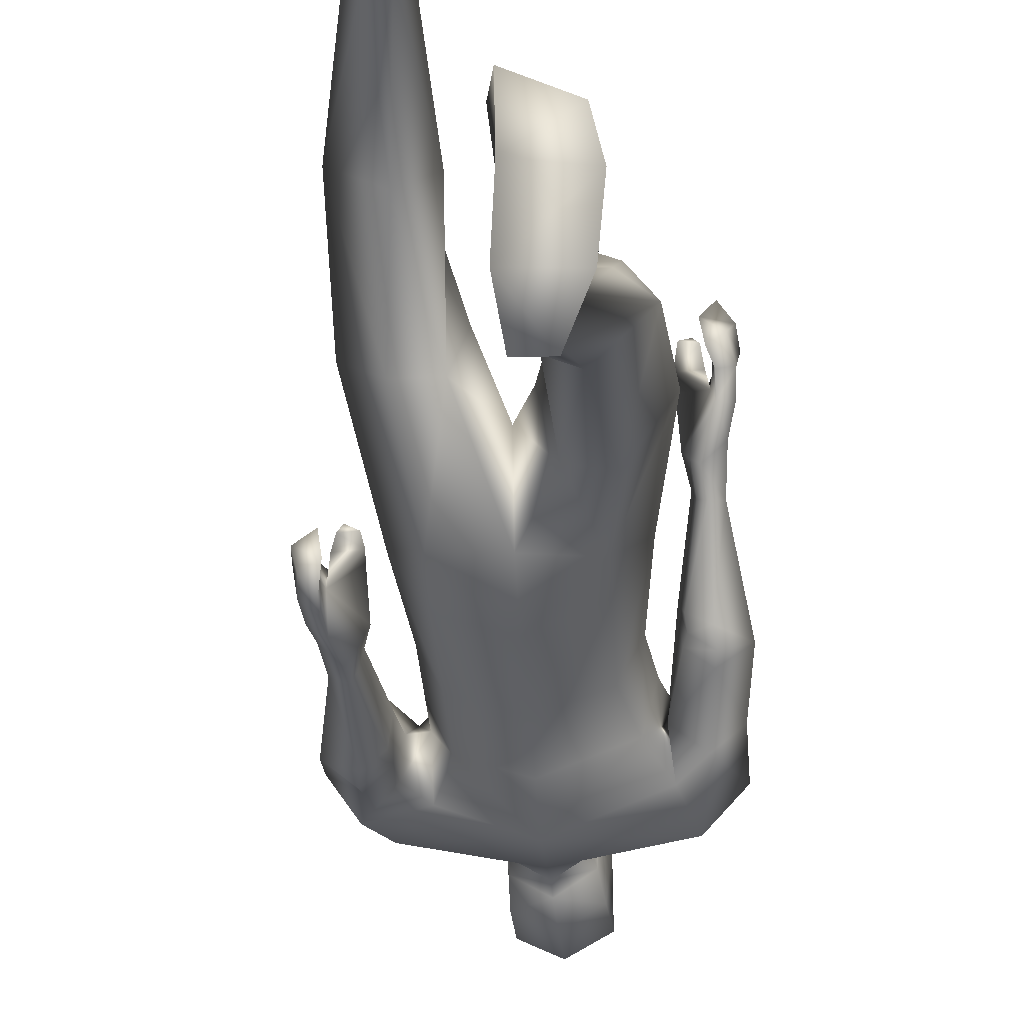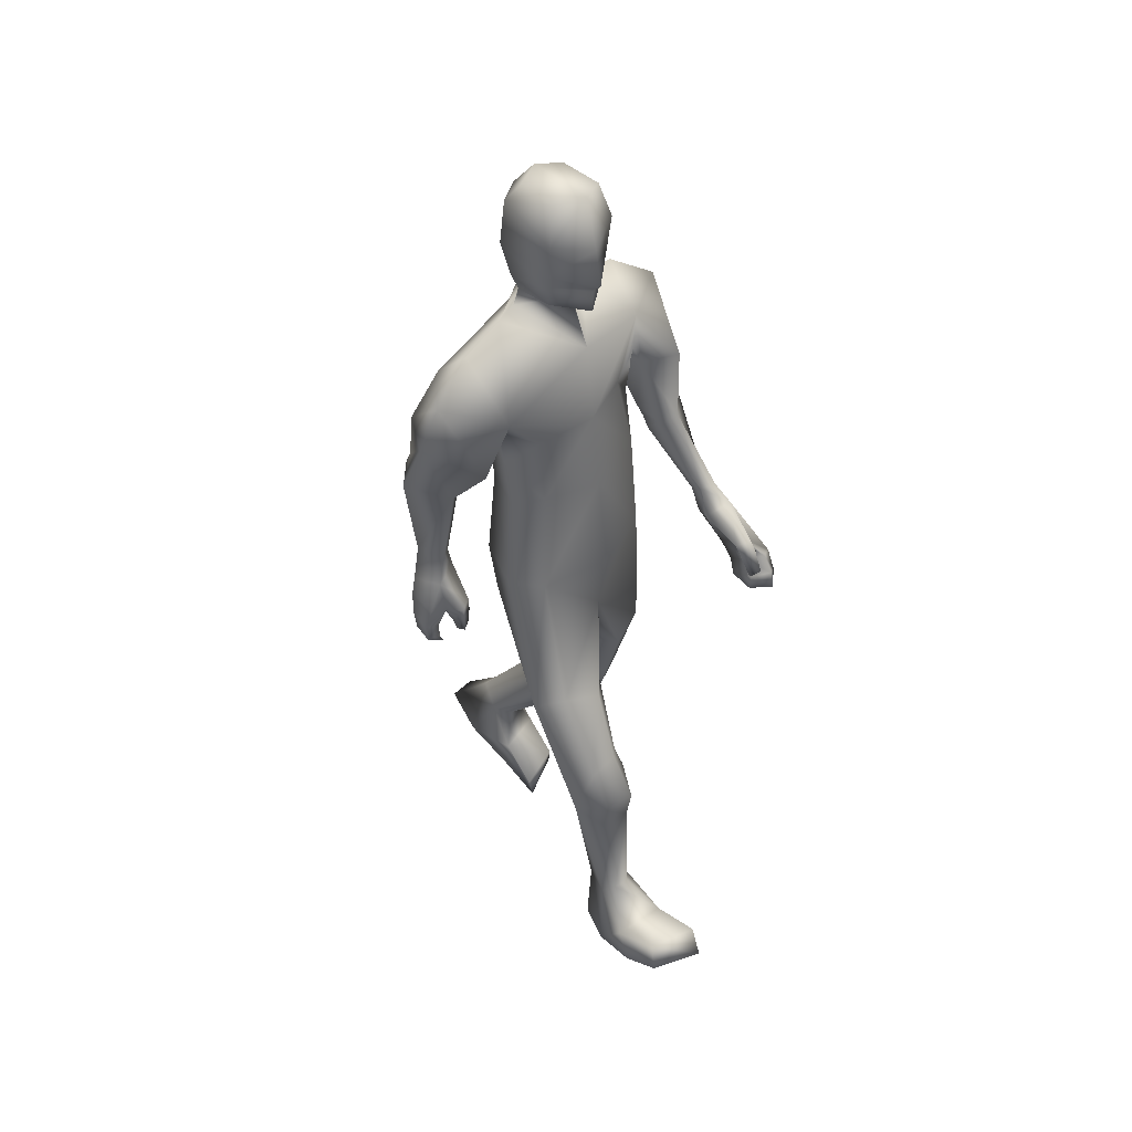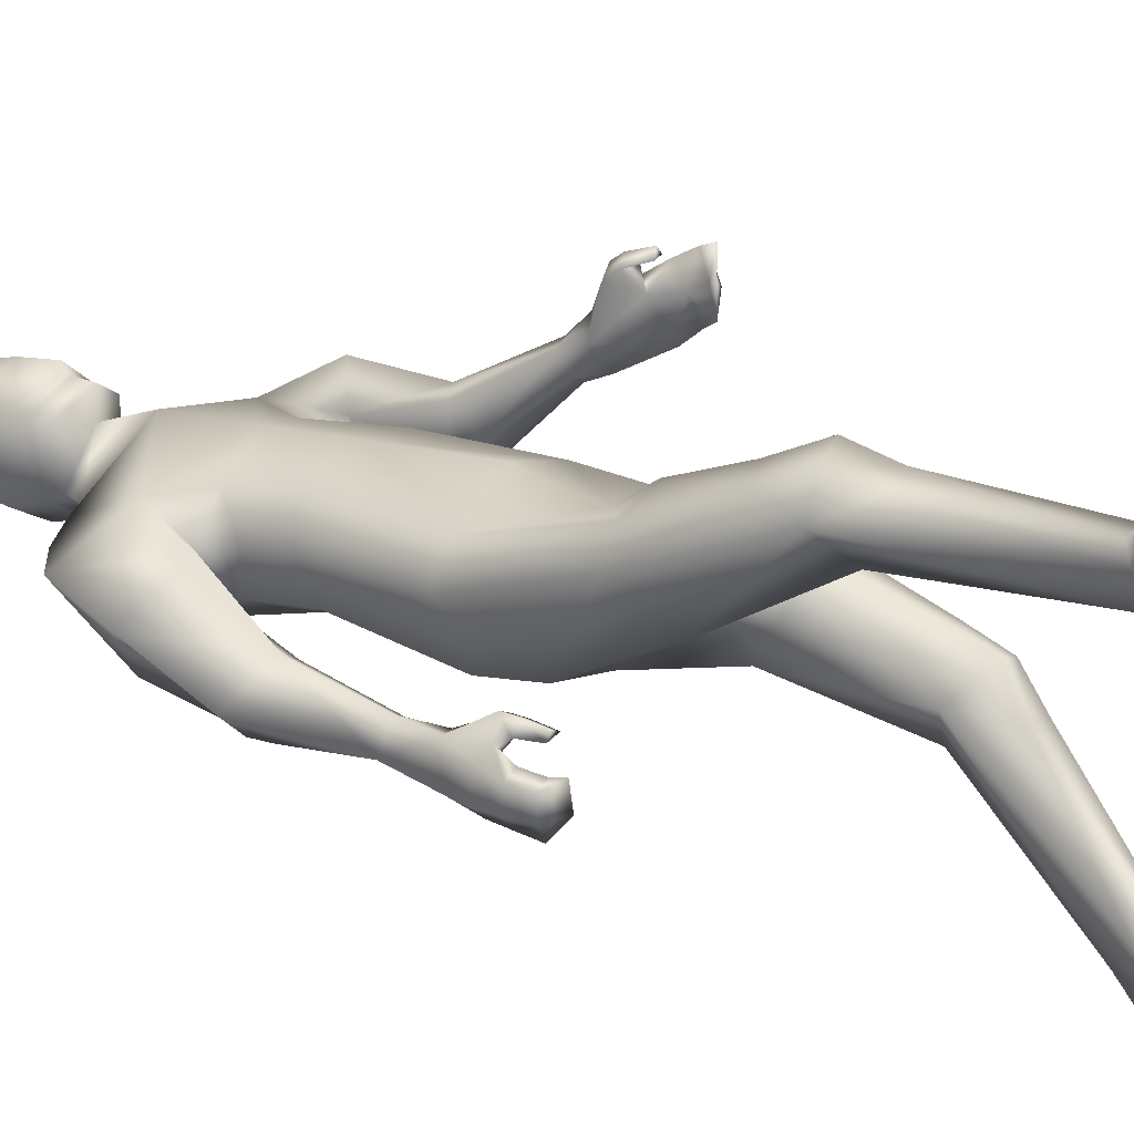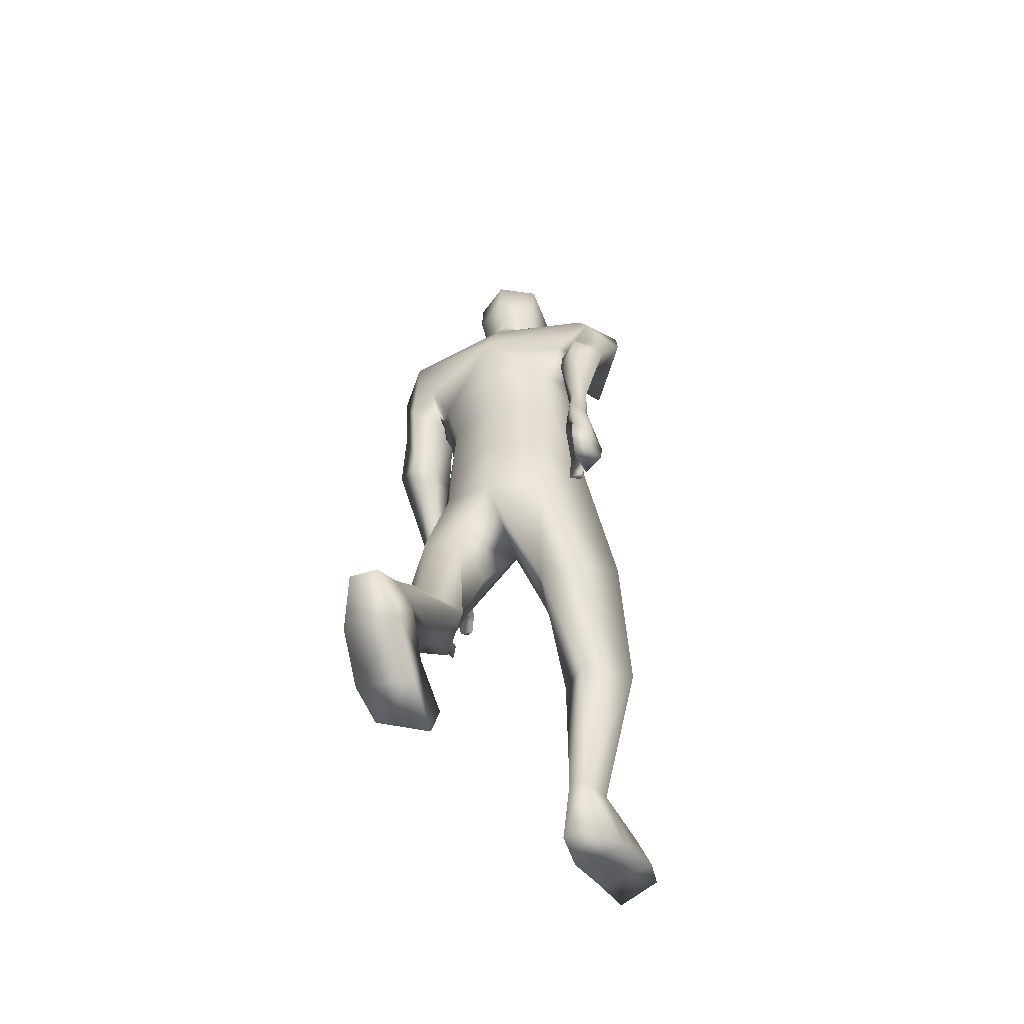
<metadata>
{"format":"obj","ext":"obj","renderer":"f3d","projection":"perspective","resolution":1024,"background":"white","views":[{"elev":-40.7,"azim":-173.9,"up":"+Y"},{"elev":42.5,"azim":135.0,"up":"+Z"},{"elev":24.0,"azim":123.8,"up":"+Y"},{"elev":-55.7,"azim":21.4,"up":"+Z"}]}
</metadata>
<code>
o HumanMale
v -0.339 0.05886 2.17
v 0.06019 0.2296 2.593
v 0.06006 -0.247 2.57
v -0.2782 0.0415 2.595
v -0.1989 0.168 2.642
v -0.1925 -0.1491 2.583
v -0.3606 0.01504 2.969
v 0.0739 -0.373 3.015
v -0.3316 -0.1886 3.034
v -0.2772 0.1021 3.225
v 0.08131 0.172 3.281
v -0.3198 -0.09272 3.389
v -0.1462 -0.08354 3.415
v -0.5488 -0.05871 3.232
v 0.03945 0.2616 2.164
v 0.04163 -0.2963 2.143
v -0.2134 -0.1511 2.178
v 0.02524 0.2019 1.866
v 0.08377 -0.2731 3.304
v -0.3955 -0.2391 3.234
v -0.05918 -0.08992 3.439
v -0.5547 -0.009139 2.99
v -0.4438 -0.1718 2.909
v -0.4183 0.2269 3.02
v -0.5978 0.05293 2.68
v -0.4407 0.2131 2.676
v -0.4771 -0.04869 2.661
v -0.3203 -0.06069 2.898
v -0.3287 0.09371 2.948
v -0.3764 0.1871 2.644
v -0.3856 0.02746 2.65
v -0.4885 -0.0309 2.602
v -0.403 0.04147 2.602
v -0.4806 0.01752 2.537
v -0.3987 0.08048 2.552
v -0.5433 0.2973 2.311
v -0.4912 0.2793 2.285
v -0.4584 0.3005 2.304
v -0.4428 0.3721 2.348
v -0.5049 0.3934 2.354
v -0.5614 0.3908 2.155
v -0.524 0.4728 2.283
v -0.4787 0.3298 2.182
v -0.4231 0.4197 2.228
v -0.4481 0.3818 2.217
v -0.2438 0.168 2.167
v -0.2185 -0.1419 2.01
v 0.02754 -0.2436 1.844
v -0.4541 -0.002767 1.501
v -0.3526 0.08209 1.458
v -0.2843 -0.2436 1.541
v -0.207 0.1116 1.389
v -0.07202 -0.02722 1.417
v -0.1265 -0.2086 1.53
v -0.3537 -0.04636 1.073
v -0.2375 -0.3439 1.035
v -0.2393 0.004387 1.096
v -0.1576 -0.09186 1.097
v -0.3463 -0.1029 0.9027
v -0.2303 -0.05923 0.8816
v -0.1103 -0.1791 0.9906
v -0.4359 -0.1966 0.9627
v -0.3276 -0.2323 0.7937
v -0.2086 -0.2093 0.79
v -0.2762 -0.6817 0.4183
v -0.2306 -0.6224 0.4038
v -0.2236 -0.7745 0.4994
v -0.1663 -0.6102 0.3923
v -0.1132 -0.6738 0.427
v -0.1501 -0.7707 0.5055
v -0.3307 -0.8347 0.1906
v -0.09434 -0.8244 0.1721
v -0.2387 -0.9996 0.2895
v -0.1211 -0.9945 0.2849
v -0.332 -0.6273 0.2049
v -0.1118 -0.5707 0.2028
v -0.3041 -0.4558 0.1053
v -0.3333 -0.489 0.005056
v -0.3651 -0.625 0.08438
v -0.1203 -0.6041 0.04957
v -0.09644 -0.3995 0.06833
v -0.1269 -0.4084 -0.04854
v -0.03712 -0.07661 3.508
v 0.09003 0.08979 3.493
v -0.5116 0.5942 2.142
v -0.5928 0.4684 2.076
v -0.5212 0.5517 2.109
v -0.4124 0.6493 2.127
v -0.4716 0.6772 2.148
v -0.5073 0.6449 2.122
v -0.4981 0.6826 2.048
v -0.434 0.6846 2.033
v -0.4759 0.7107 2.052
v -0.4146 0.6096 2.178
v -0.4735 0.6422 2.194
v -0.5376 0.4214 2.019
v -0.6015 0.5409 2.005
v -0.5351 0.5815 1.996
v -0.5796 0.5958 1.917
v -0.5296 0.6174 1.924
v -0.5028 0.6334 1.885
v -0.5406 0.483 1.948
v -0.5176 0.5229 1.891
v -0.5762 0.5763 2.14
v -0.6146 0.634 2.046
v -0.5615 0.6535 2.056
v -0.6067 0.678 1.971
v -0.5668 0.6985 1.978
v -0.5559 0.726 1.917
v -0.05143 -0.1075 3.566
v -0.0598 0.1151 3.537
v -0.07466 -0.1232 3.902
v -0.08156 0.1409 3.814
v -0.03286 -0.07424 3.977
v -0.03448 0.1127 3.968
v 0.08891 -0.1817 3.507
v 0.02313 0.1433 1.752
v 0.0884 -0.2166 3.553
v 0.08997 0.2074 3.482
v 0.08263 -0.2362 3.874
v 0.08709 0.2222 3.769
v 0.08145 -0.1191 4.003
v 0.08345 0.1665 3.981
v 0.425 0.04574 2.139
v 0.3975 0.04267 2.573
v 0.3211 0.1689 2.625
v 0.3117 -0.1483 2.567
v 0.3953 -0.01763 2.919
v 0.3991 -0.201 3.044
v 0.4488 0.0981 3.04
v 0.4993 -0.08903 3.316
v 0.3192 -0.08364 3.403
v 0.6845 -0.06291 3.17
v 0.2918 -0.2215 2.103
v 0.5354 -0.2209 3.199
v 0.2354 -0.09082 3.435
v 0.7119 -0.1501 2.925
v 0.601 -0.3261 2.943
v 0.5323 0.04052 2.788
v 0.6767 -0.3185 2.62
v 0.5166 -0.1896 2.53
v 0.5569 -0.4033 2.681
v 0.4774 -0.2424 2.86
v 0.4576 -0.09896 2.819
v 0.4526 -0.226 2.527
v 0.4631 -0.3468 2.633
v 0.5615 -0.4276 2.623
v 0.475 -0.3667 2.586
v 0.5458 -0.4307 2.543
v 0.4646 -0.368 2.523
v 0.5849 -0.36 2.187
v 0.5248 -0.3875 2.183
v 0.5008 -0.3532 2.177
v 0.4841 -0.2781 2.169
v 0.5341 -0.2504 2.169
v 0.5835 -0.4 1.981
v 0.5557 -0.2576 2.014
v 0.523 -0.4183 2.069
v 0.4497 -0.2904 2.052
v 0.4858 -0.357 2.067
v 0.3275 0.1696 2.135
v 0.2791 -0.1874 1.875
v 0.4959 0.2691 1.58
v 0.3919 0.3575 1.608
v 0.3306 0.06178 1.445
v 0.2438 0.4219 1.58
v 0.1117 0.2969 1.507
v 0.1704 0.06914 1.46
v 0.3826 0.5284 1.24
v 0.2693 0.3341 1.01
v 0.2682 0.5459 1.293
v 0.1879 0.4722 1.229
v 0.3706 0.6036 1.078
v 0.2534 0.6461 1.094
v 0.1385 0.4805 1.092
v 0.4632 0.4971 1.055
v 0.3501 0.584 0.9098
v 0.2308 0.5995 0.9244
v 0.2942 0.513 0.3294
v 0.2538 0.5615 0.364
v 0.2443 0.3894 0.3245
v 0.1899 0.58 0.3653
v 0.1312 0.5094 0.3431
v 0.171 0.3858 0.3326
v 0.3499 0.5613 0.06178
v 0.1142 0.5882 0.05917
v 0.2534 0.3757 0.0157
v 0.1359 0.3842 0.01752
v 0.3597 0.6958 0.2211
v 0.1425 0.7453 0.2638
v 0.341 0.8874 0.2757
v 0.3708 0.935 0.1816
v 0.3958 0.7823 0.1388
v 0.1528 0.8317 0.133
v 0.1363 0.9614 0.2932
v 0.1687 1.038 0.205
v 0.2153 -0.0779 3.509
v 0.5379 -0.245 1.866
v 0.6035 -0.3959 1.902
v 0.5459 -0.3016 1.871
v 0.4351 -0.2076 1.826
v 0.4956 -0.1758 1.819
v 0.5292 -0.2189 1.818
v 0.5016 -0.2222 1.735
v 0.4359 -0.2172 1.738
v 0.4822 -0.192 1.733
v 0.4427 -0.2031 1.891
v 0.5023 -0.1718 1.875
v 0.5371 -0.4593 1.894
v 0.6102 -0.3904 1.799
v 0.5464 -0.3568 1.768
v 0.5936 -0.392 1.693
v 0.5414 -0.3749 1.688
v 0.5202 -0.3829 1.642
v 0.5426 -0.464 1.795
v 0.5389 -0.4732 1.712
v 0.6051 -0.2695 1.875
v 0.6248 -0.2874 1.775
v 0.5696 -0.2661 1.773
v 0.6156 -0.2953 1.69
v 0.5625 -0.2744 1.694
v 0.5367 -0.2749 1.646
v 0.2284 -0.1091 3.568
v 0.2397 0.1133 3.54
v 0.2401 -0.1253 3.907
v 0.2532 0.1387 3.819
v 0.1966 -0.07576 3.981
v 0.201 0.1112 3.972
v -0.07065 0.1282 3.674
v 0.08547 0.2451 3.61
v -0.06657 -0.154 3.697
v 0.08529 -0.2513 3.69
v 0.2465 0.1261 3.679
v 0.2379 -0.156 3.702
v 0.09028 0.2093 3.555
v -0.06519 0.1218 3.604
v 0.2431 0.1197 3.609
v -0.06792 0.125 3.639
v 0.2448 0.1229 3.644
v 0.09007 0.2115 3.588
v 0.09027 0.2102 3.572
v -0.06656 0.1234 3.622
v 0.2439 0.1213 3.626
v -0.2457 -0.1672 2.815
v 0.06716 -0.3101 2.793
v 0.0713 0.2006 2.937
v -0.3036 0.02996 2.788
v -0.1286 0.1452 2.982
v 0.314 -0.1839 2.822
v 0.3963 0.01114 2.756
v 0.3021 0.1209 2.882
f 1 6 4
f 46 4 5
f 17 3 6
f 46 2 15
f 248 7 10
f 244 7 247
f 246 10 11
f 244 8 9
f 10 13 11
f 12 10 14
f 15 18 46
f 8 20 9
f 20 13 12
f 12 14 20
f 13 116 21
f 11 13 21
f 14 23 20
f 14 24 22
f 22 26 25
f 22 27 23
f 7 28 29
f 29 31 30
f 29 10 7
f 29 26 24
f 9 23 28
f 27 28 23
f 30 31 33
f 31 32 33
f 27 25 32
f 32 25 34
f 33 34 35
f 30 33 35
f 35 39 30
f 35 37 38
f 34 36 37
f 26 36 25
f 26 39 40
f 39 42 40
f 36 42 41
f 36 43 37
f 38 43 45
f 39 45 44
f 17 1 47
f 47 16 17
f 18 50 46
f 117 52 18
f 46 49 1
f 47 54 48
f 117 54 53
f 47 49 51
f 54 56 61
f 54 58 53
f 51 62 56
f 52 55 50
f 53 57 52
f 49 55 62
f 55 60 59
f 58 60 57
f 62 55 59
f 59 64 63
f 60 61 64
f 62 59 63
f 64 66 63
f 64 69 68
f 63 65 62
f 56 70 61
f 61 70 69
f 62 67 56
f 67 74 70
f 70 72 69
f 67 71 73
f 66 76 75
f 76 77 75
f 77 82 78
f 78 80 79
f 79 72 71
f 75 65 66
f 71 75 79
f 75 77 78
f 79 75 78
f 73 72 74
f 69 76 68
f 80 82 76
f 21 116 83
f 11 21 84
f 83 84 21
f 76 72 80
f 76 82 81
f 42 85 104
f 42 95 85
f 87 88 94
f 94 42 44
f 87 90 88
f 88 93 89
f 91 88 90
f 89 91 90
f 91 93 92
f 88 95 94
f 95 90 85
f 94 44 87
f 41 96 43
f 96 98 87
f 96 97 102
f 99 102 97
f 103 98 102
f 103 101 100
f 99 101 103
f 87 106 85
f 85 105 104
f 104 97 86
f 105 99 97
f 106 107 105
f 98 108 106
f 108 109 107
f 100 109 108
f 107 101 99
f 104 41 42
f 96 41 86
f 43 96 45
f 87 44 96
f 96 44 45
f 116 110 83
f 84 111 119
f 83 111 84
f 229 121 230
f 231 113 229
f 231 120 112
f 113 123 121
f 112 122 114
f 112 115 113
f 115 114 122
f 123 115 122
f 124 127 134
f 161 125 124
f 134 3 16
f 2 161 15
f 251 128 250
f 128 249 250
f 246 130 251
f 249 8 245
f 132 130 11
f 131 133 130
f 15 161 18
f 135 8 129
f 135 132 19
f 131 135 133
f 132 116 19
f 11 136 132
f 138 133 135
f 133 139 130
f 137 141 139
f 142 137 138
f 128 143 129
f 144 146 143
f 130 144 128
f 141 144 139
f 129 138 135
f 142 143 146
f 145 148 146
f 146 147 142
f 142 147 140
f 147 149 140
f 148 149 147
f 145 150 148
f 154 150 145
f 150 152 149
f 149 151 140
f 151 141 140
f 155 145 141
f 155 159 154
f 151 157 155
f 158 151 152
f 160 152 153
f 154 160 153
f 134 162 124
f 16 162 134
f 164 18 161
f 166 117 18
f 163 161 124
f 168 162 48
f 117 168 48
f 162 163 124
f 168 170 165
f 172 168 167
f 165 176 163
f 169 166 164
f 171 167 166
f 163 169 164
f 169 174 171
f 174 172 171
f 176 173 169
f 173 178 174
f 174 178 175
f 176 177 173
f 180 178 177
f 178 183 175
f 179 177 176
f 184 170 175
f 175 183 184
f 181 176 170
f 188 181 184
f 186 184 183
f 181 185 179
f 180 190 182
f 191 190 189
f 191 196 195
f 192 194 196
f 193 186 194
f 179 189 180
f 185 193 189
f 189 192 191
f 193 192 189
f 186 187 188
f 190 183 182
f 194 190 196
f 136 197 116
f 11 84 136
f 197 136 84
f 190 194 186
f 190 195 196
f 157 217 198
f 157 198 208
f 200 207 201
f 157 207 159
f 203 200 201
f 201 206 205
f 201 204 203
f 202 204 206
f 204 205 206
f 208 201 207
f 208 203 202
f 207 200 159
f 156 158 209
f 209 211 215
f 209 210 199
f 215 212 210
f 211 216 215
f 216 213 214
f 212 216 214
f 200 219 211
f 218 198 217
f 210 217 199
f 218 212 220
f 219 220 221
f 211 221 213
f 221 220 222
f 213 222 214
f 220 214 222
f 217 156 199
f 209 199 156
f 158 160 209
f 200 209 159
f 209 160 159
f 223 116 197
f 84 119 224
f 224 197 84
f 121 233 230
f 226 234 233
f 234 120 232
f 123 226 121
f 225 122 120
f 228 225 226
f 228 122 227
f 123 122 228
f 239 233 234
f 240 233 239
f 238 231 229
f 238 230 240
f 111 235 119
f 110 236 111
f 118 231 110
f 235 224 119
f 237 223 224
f 234 118 223
f 242 240 241
f 242 231 238
f 240 243 241
f 243 239 234
f 237 243 234
f 241 237 235
f 236 231 242
f 236 241 235
f 127 245 3
f 246 126 2
f 125 249 127
f 126 250 125
f 6 245 244
f 5 246 2
f 4 244 247
f 5 247 248
f 1 17 6
f 46 1 4
f 17 16 3
f 46 5 2
f 248 247 7
f 244 9 7
f 246 248 10
f 244 245 8
f 10 12 13
f 8 19 20
f 20 19 13
f 13 19 116
f 14 22 23
f 14 10 24
f 22 24 26
f 22 25 27
f 7 9 28
f 29 28 31
f 29 24 10
f 29 30 26
f 9 20 23
f 27 31 28
f 31 27 32
f 33 32 34
f 35 38 39
f 35 34 37
f 34 25 36
f 26 40 36
f 26 30 39
f 39 44 42
f 36 40 42
f 36 41 43
f 38 37 43
f 39 38 45
f 47 48 16
f 18 52 50
f 117 53 52
f 46 50 49
f 47 51 54
f 117 48 54
f 47 1 49
f 54 51 56
f 54 61 58
f 51 49 62
f 52 57 55
f 53 58 57
f 49 50 55
f 55 57 60
f 58 61 60
f 59 60 64
f 64 68 66
f 64 61 69
f 63 66 65
f 56 67 70
f 62 65 67
f 67 73 74
f 70 74 72
f 67 65 71
f 66 68 76
f 76 81 77
f 77 81 82
f 78 82 80
f 79 80 72
f 75 71 65
f 73 71 72
f 69 72 76
f 94 95 42
f 87 85 90
f 88 92 93
f 91 92 88
f 89 93 91
f 88 89 95
f 95 89 90
f 96 102 98
f 96 86 97
f 99 103 102
f 103 100 98
f 87 98 106
f 85 106 105
f 104 105 97
f 105 107 99
f 106 108 107
f 98 100 108
f 100 101 109
f 107 109 101
f 104 86 41
f 116 118 110
f 83 110 111
f 229 113 121
f 231 112 113
f 231 232 120
f 113 115 123
f 112 120 122
f 112 114 115
f 124 125 127
f 161 126 125
f 134 127 3
f 2 126 161
f 251 130 128
f 128 129 249
f 246 11 130
f 249 129 8
f 132 131 130
f 135 19 8
f 135 131 132
f 132 136 116
f 138 137 133
f 133 137 139
f 137 140 141
f 142 140 137
f 128 144 143
f 144 145 146
f 130 139 144
f 141 145 144
f 129 143 138
f 142 138 143
f 146 148 147
f 148 150 149
f 154 153 150
f 150 153 152
f 149 152 151
f 151 155 141
f 155 154 145
f 155 157 159
f 151 156 157
f 158 156 151
f 160 158 152
f 154 159 160
f 16 48 162
f 164 166 18
f 166 167 117
f 163 164 161
f 168 165 162
f 117 167 168
f 162 165 163
f 168 175 170
f 172 175 168
f 165 170 176
f 169 171 166
f 171 172 167
f 163 176 169
f 169 173 174
f 174 175 172
f 173 177 178
f 180 182 178
f 178 182 183
f 179 180 177
f 184 181 170
f 181 179 176
f 188 187 181
f 186 188 184
f 181 187 185
f 180 189 190
f 191 195 190
f 191 192 196
f 192 193 194
f 193 185 186
f 179 185 189
f 186 185 187
f 190 186 183
f 157 208 207
f 203 198 200
f 201 202 206
f 201 205 204
f 202 203 204
f 208 202 201
f 208 198 203
f 209 200 211
f 209 215 210
f 215 216 212
f 211 213 216
f 200 198 219
f 218 219 198
f 210 218 217
f 218 210 212
f 219 218 220
f 211 219 221
f 213 221 222
f 220 212 214
f 217 157 156
f 223 118 116
f 224 223 197
f 121 226 233
f 226 225 234
f 234 225 120
f 123 228 226
f 225 227 122
f 228 227 225
f 240 230 233
f 238 229 230
f 111 236 235
f 110 231 236
f 118 232 231
f 235 237 224
f 237 234 223
f 234 232 118
f 242 238 240
f 240 239 243
f 241 243 237
f 236 242 241
f 127 249 245
f 246 251 126
f 125 250 249
f 126 251 250
f 6 3 245
f 5 248 246
f 4 6 244
f 5 4 247
o Gunroot
v 0.5592 -0.3449 1.921
v 0.5794 -0.3604 1.82
v 0.5581 -0.3582 1.869
f 253 252 254

</code>
